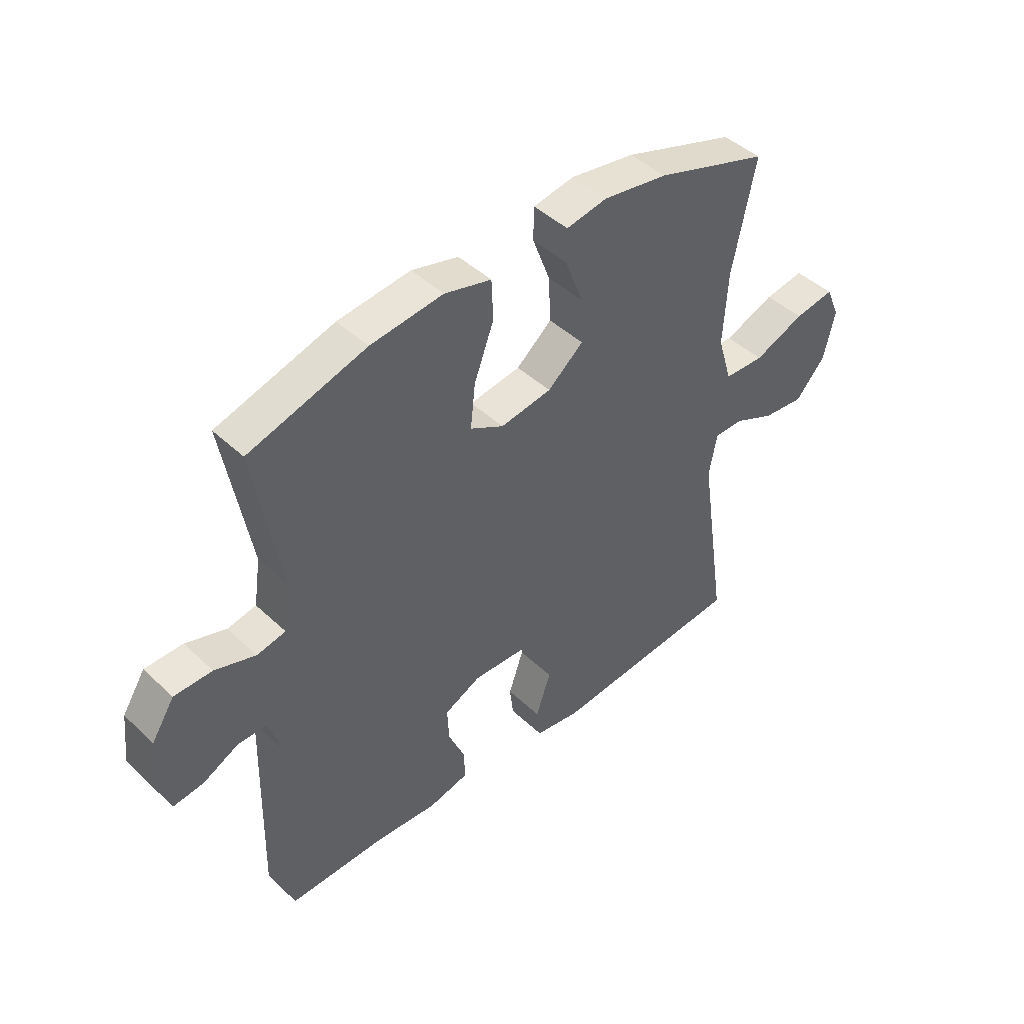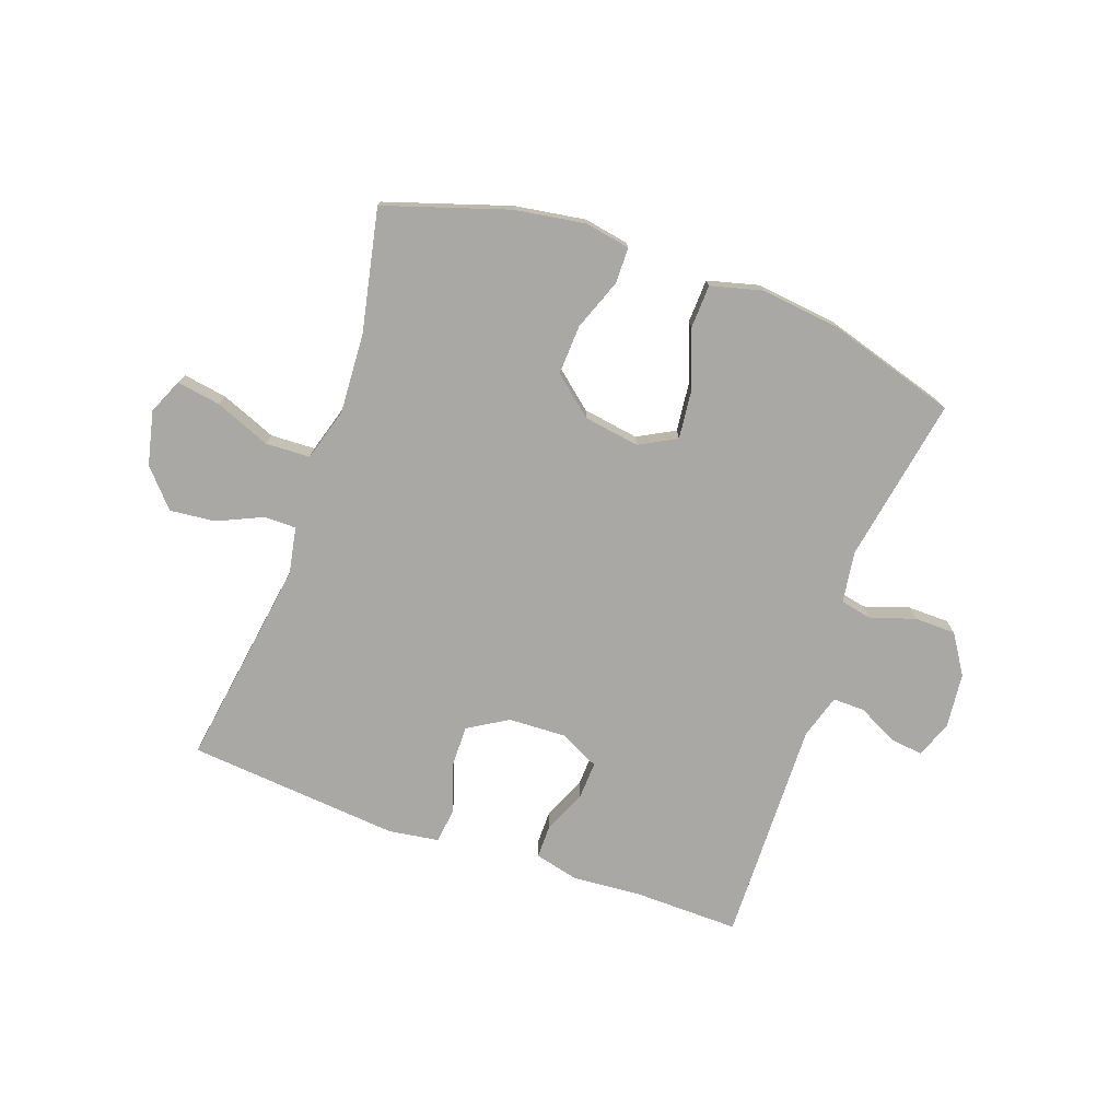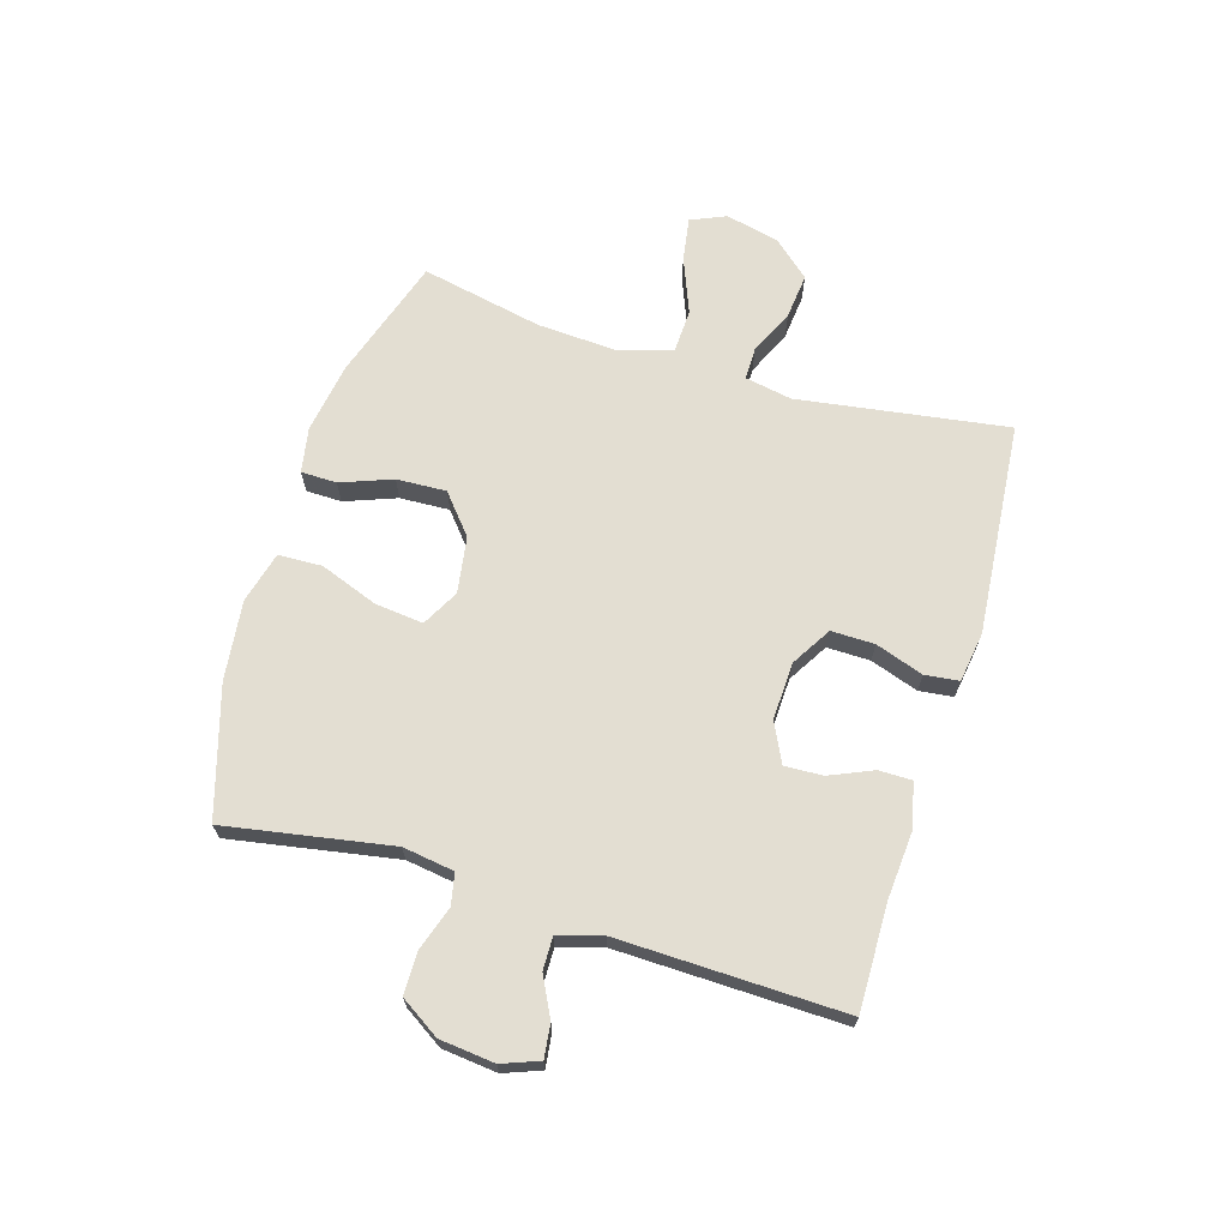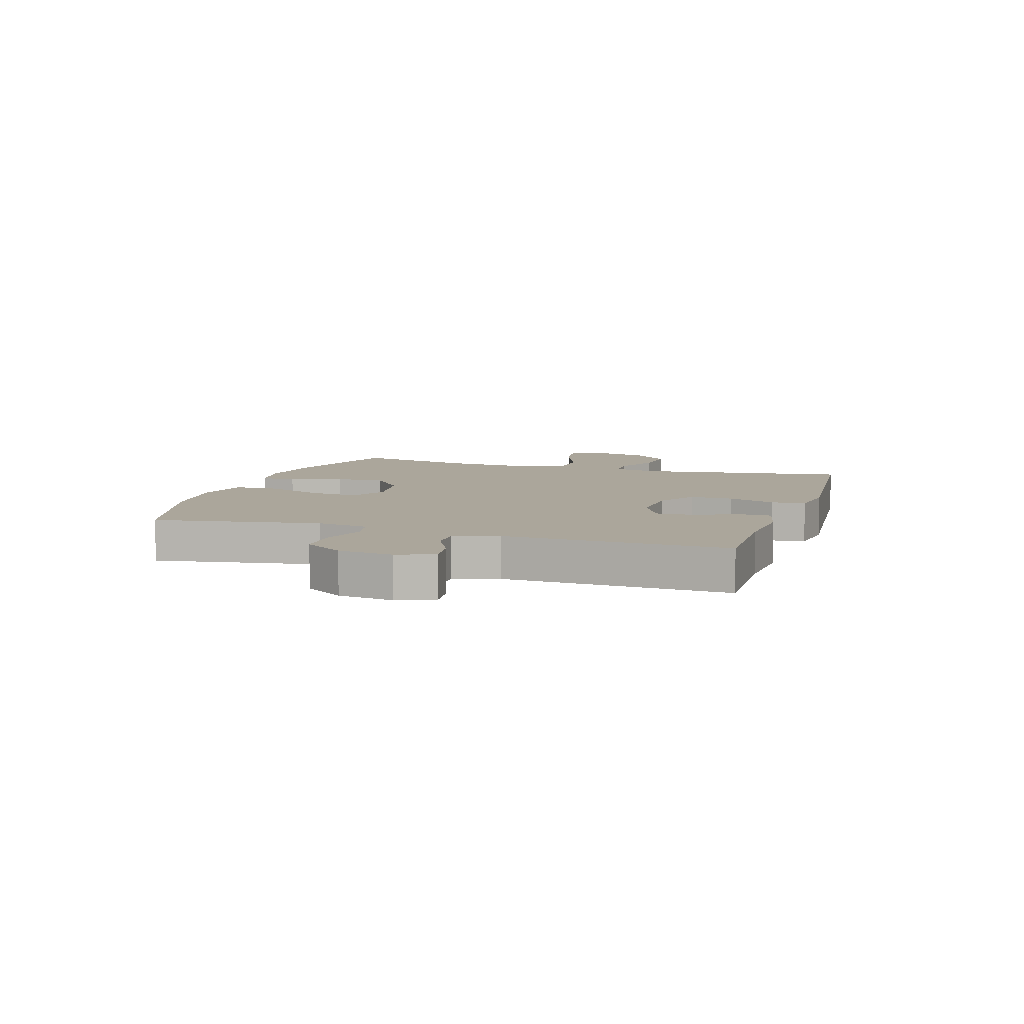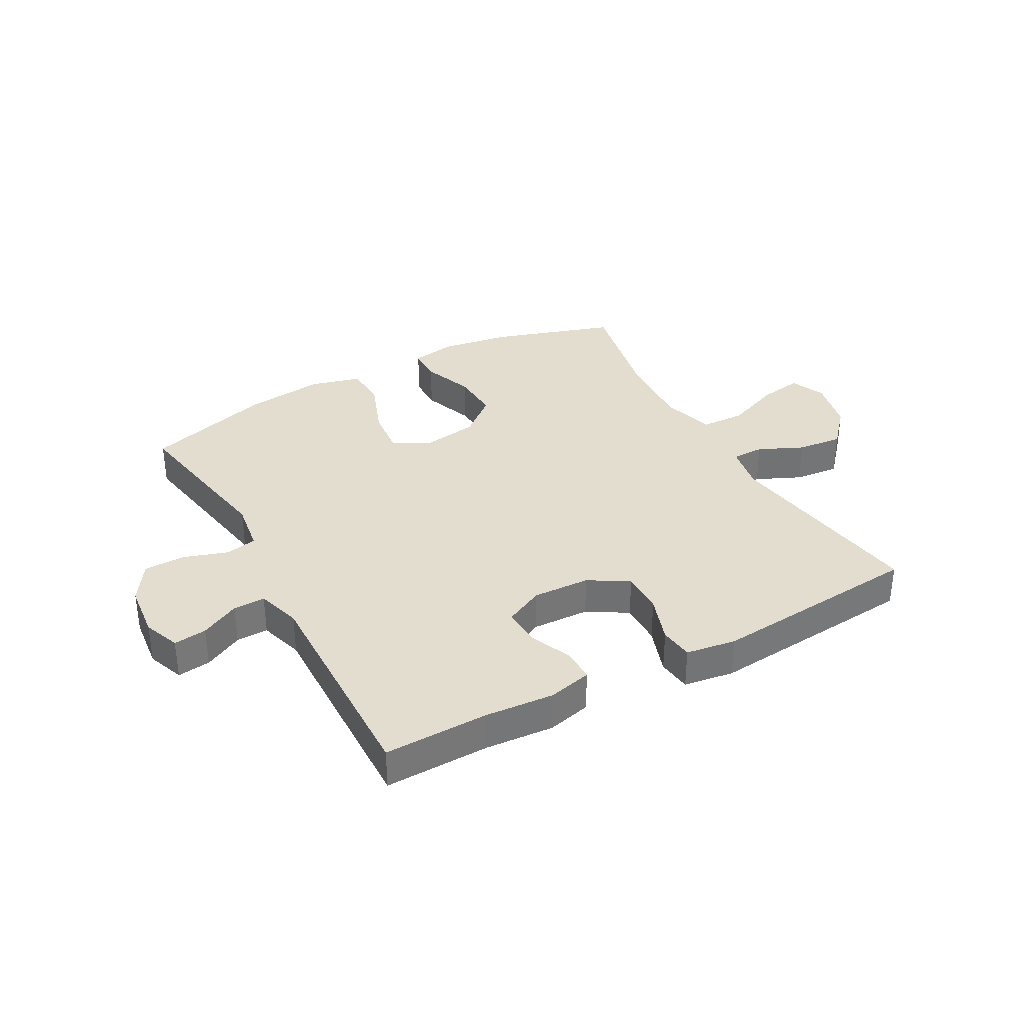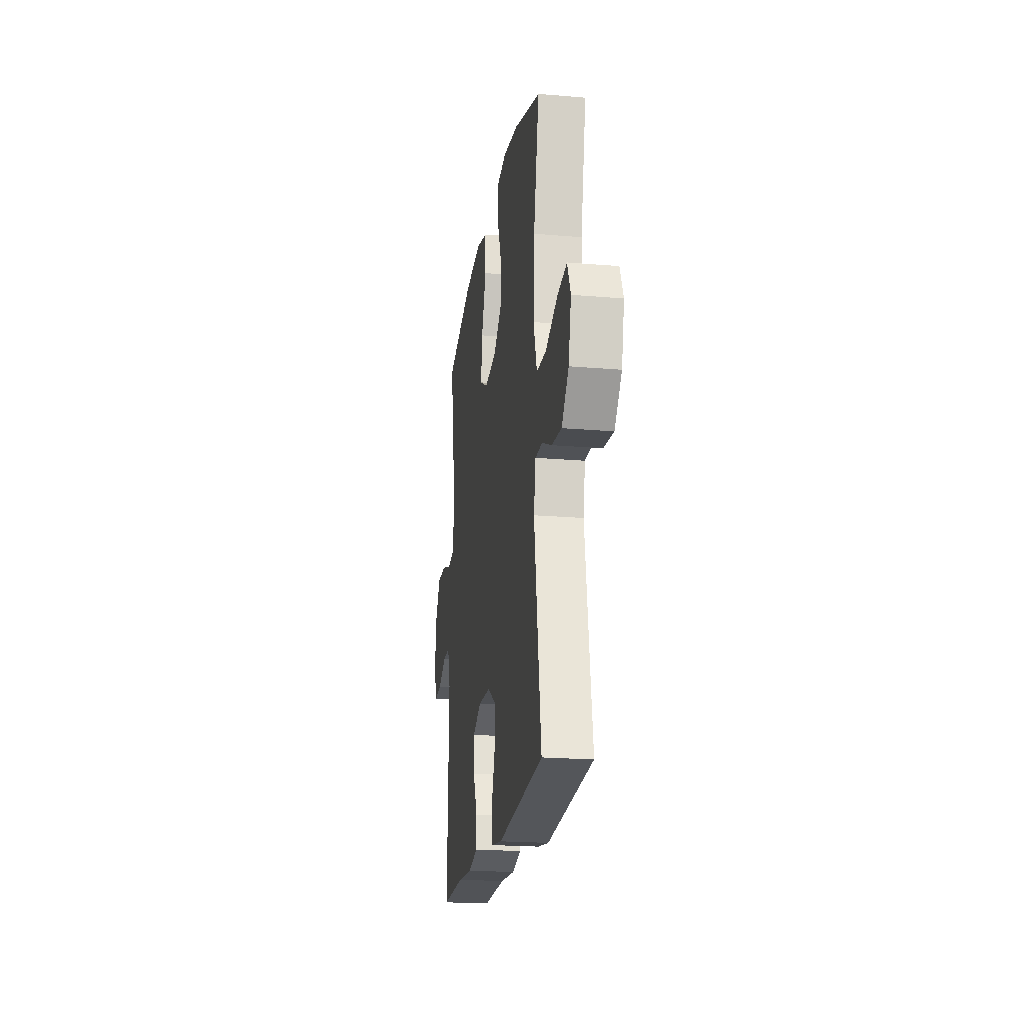
<metadata>
{"format":"obj","ext":"obj","renderer":"f3d","projection":"perspective","resolution":1024,"background":"white","views":[{"elev":44.6,"azim":137.4,"up":"+Z"},{"elev":-75.2,"azim":-19.6,"up":"+Y"},{"elev":67.5,"azim":106.9,"up":"+Y"},{"elev":8.0,"azim":107.8,"up":"+Y"},{"elev":34.8,"azim":151.2,"up":"+Y"},{"elev":-20.8,"azim":-98.7,"up":"+Z"}]}
</metadata>
<code>
v 0.5 0.07 0.5
v 0.45 0.07 0.217
v 0.463 0.07 0.129
v 0.517 0.07 0.118
v 0.593 0.07 0.143
v 0.664 0.07 0.142
v 0.707 0.07 0.075
v 0.717 0.07 -0.019
v 0.693 0.07 -0.082
v 0.636 0.07 -0.075
v 0.569 0.07 -0.041
v 0.514 0.07 -0.04
v 0.491 0.07 -0.116
v 0.5 0.07 -0.5
v 0.32 0.07 -0.497
v 0.202 0.07 -0.506
v 0.127 0.07 -0.488
v 0.127 0.07 -0.432
v 0.159 0.07 -0.358
v 0.162 0.07 -0.293
v 0.094 0.07 -0.26
v -0.004 0.07 -0.264
v -0.072 0.07 -0.305
v -0.071 0.07 -0.379
v -0.043 0.07 -0.461
v -0.05 0.07 -0.519
v -0.136 0.07 -0.532
v -0.5 0.07 -0.5
v -0.446 0.07 -0.141
v -0.461 0.07 -0.061
v -0.516 0.07 -0.061
v -0.593 0.07 -0.096
v -0.671 0.07 -0.104
v -0.727 0.07 -0.041
v -0.748 0.07 0.051
v -0.722 0.07 0.111
v -0.647 0.07 0.099
v -0.552 0.07 0.061
v -0.476 0.07 0.064
v -0.449 0.07 0.154
v -0.457 0.07 0.292
v -0.5 0.07 0.5
v -0.289 0.07 0.568
v -0.168 0.07 0.587
v -0.091 0.07 0.573
v -0.09 0.07 0.512
v -0.123 0.07 0.424
v -0.127 0.07 0.339
v -0.06 0.07 0.283
v 0.036 0.07 0.268
v 0.099 0.07 0.302
v 0.09 0.07 0.385
v 0.053 0.07 0.484
v 0.056 0.07 0.559
v 0.144 0.07 0.582
v 0.28 0.07 0.566
v 0.5 0 0.5
v 0.45 0 0.217
v 0.463 0 0.129
v 0.517 0 0.118
v 0.593 0 0.143
v 0.664 0 0.142
v 0.707 0 0.075
v 0.717 0 -0.019
v 0.693 0 -0.082
v 0.636 0 -0.075
v 0.569 0 -0.041
v 0.514 0 -0.04
v 0.491 0 -0.116
v 0.5 0 -0.5
v 0.32 0 -0.497
v 0.202 0 -0.506
v 0.127 0 -0.488
v 0.127 0 -0.432
v 0.159 0 -0.358
v 0.162 0 -0.293
v 0.094 0 -0.26
v -0.004 0 -0.264
v -0.072 0 -0.305
v -0.071 0 -0.379
v -0.043 0 -0.461
v -0.05 0 -0.519
v -0.136 0 -0.532
v -0.5 0 -0.5
v -0.446 0 -0.141
v -0.461 0 -0.061
v -0.516 0 -0.061
v -0.593 0 -0.096
v -0.671 0 -0.104
v -0.727 0 -0.041
v -0.748 0 0.051
v -0.722 0 0.111
v -0.647 0 0.099
v -0.552 0 0.061
v -0.476 0 0.064
v -0.449 0 0.154
v -0.457 0 0.292
v -0.5 0 0.5
v -0.289 0 0.568
v -0.168 0 0.587
v -0.091 0 0.573
v -0.09 0 0.512
v -0.123 0 0.424
v -0.127 0 0.339
v -0.06 0 0.283
v 0.036 0 0.268
v 0.099 0 0.302
v 0.09 0 0.385
v 0.053 0 0.484
v 0.056 0 0.559
v 0.144 0 0.582
v 0.28 0 0.566
f 56 1 2
f 55 56 2
f 54 55 2
f 53 54 2
f 52 53 2
f 51 52 2 3
f 50 51 3
f 49 50 3
f 45 46 47
f 44 45 47
f 43 44 47
f 42 43 47
f 41 42 47
f 40 41 47 48
f 39 40 48 49
f 36 37 38
f 35 36 38
f 34 35 38
f 33 34 38
f 32 33 38
f 31 32 38
f 30 31 38 39
f 39 49 3
f 30 39 3
f 29 30 3
f 27 28 29
f 26 27 29
f 25 26 29
f 24 25 29
f 17 18 19
f 16 17 19
f 15 16 19
f 15 19 20
f 14 15 20
f 13 14 20
f 12 13 20 21
f 9 10 11
f 8 9 11
f 7 8 11
f 6 7 11
f 5 6 11
f 4 5 11
f 4 11 12
f 12 21 22
f 4 12 22
f 3 4 22
f 23 24 29
f 3 22 23 29
f 58 57 112
f 58 112 111
f 58 111 110
f 58 110 109
f 58 109 108
f 59 58 108 107
f 59 107 106
f 59 106 105
f 103 102 101
f 103 101 100
f 103 100 99
f 103 99 98
f 103 98 97
f 104 103 97 96
f 105 104 96 95
f 94 93 92
f 94 92 91
f 94 91 90
f 94 90 89
f 94 89 88
f 94 88 87
f 95 94 87 86
f 59 105 95
f 59 95 86
f 59 86 85
f 85 84 83
f 85 83 82
f 85 82 81
f 85 81 80
f 75 74 73
f 75 73 72
f 75 72 71
f 76 75 71
f 76 71 70
f 76 70 69
f 77 76 69 68
f 67 66 65
f 67 65 64
f 67 64 63
f 67 63 62
f 67 62 61
f 67 61 60
f 68 67 60
f 78 77 68
f 78 68 60
f 78 60 59
f 85 80 79
f 85 79 78 59
f 1 57 58 2
f 2 58 59 3
f 3 59 60 4
f 4 60 61 5
f 5 61 62 6
f 6 62 63 7
f 7 63 64 8
f 8 64 65 9
f 9 65 66 10
f 10 66 67 11
f 11 67 68 12
f 12 68 69 13
f 13 69 70 14
f 14 70 71 15
f 15 71 72 16
f 16 72 73 17
f 17 73 74 18
f 18 74 75 19
f 19 75 76 20
f 20 76 77 21
f 21 77 78 22
f 22 78 79 23
f 23 79 80 24
f 24 80 81 25
f 25 81 82 26
f 26 82 83 27
f 27 83 84 28
f 28 84 85 29
f 29 85 86 30
f 30 86 87 31
f 31 87 88 32
f 32 88 89 33
f 33 89 90 34
f 34 90 91 35
f 35 91 92 36
f 36 92 93 37
f 37 93 94 38
f 38 94 95 39
f 39 95 96 40
f 40 96 97 41
f 41 97 98 42
f 42 98 99 43
f 43 99 100 44
f 44 100 101 45
f 45 101 102 46
f 46 102 103 47
f 47 103 104 48
f 48 104 105 49
f 49 105 106 50
f 50 106 107 51
f 51 107 108 52
f 52 108 109 53
f 53 109 110 54
f 54 110 111 55
f 55 111 112 56
f 56 112 57 1

</code>
